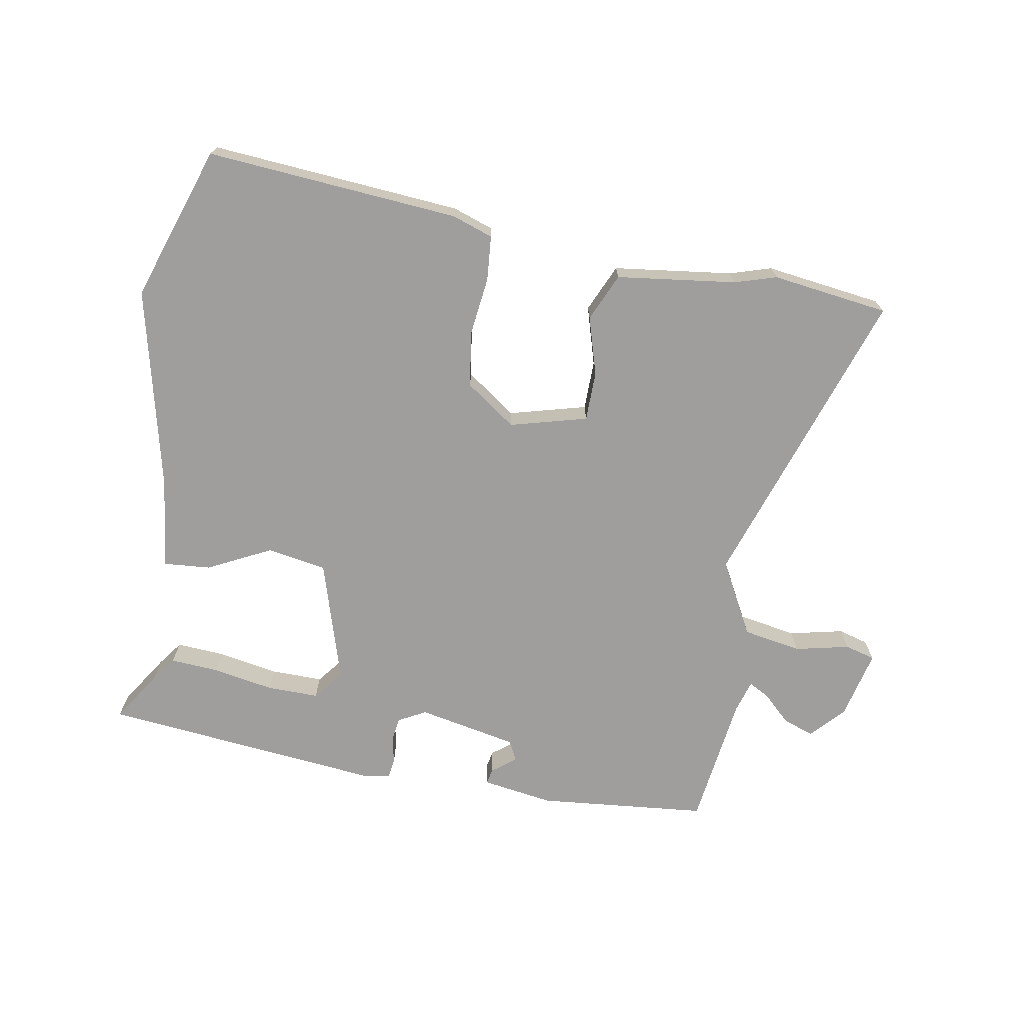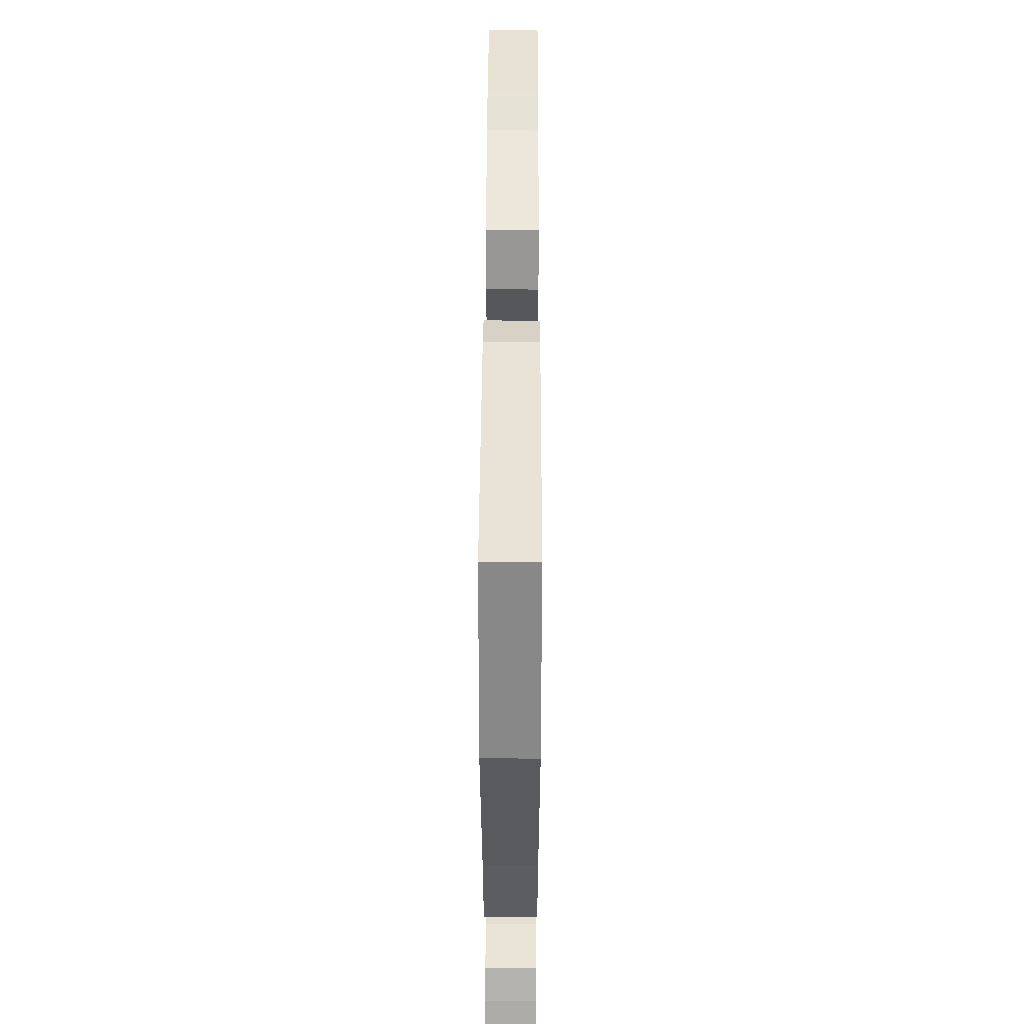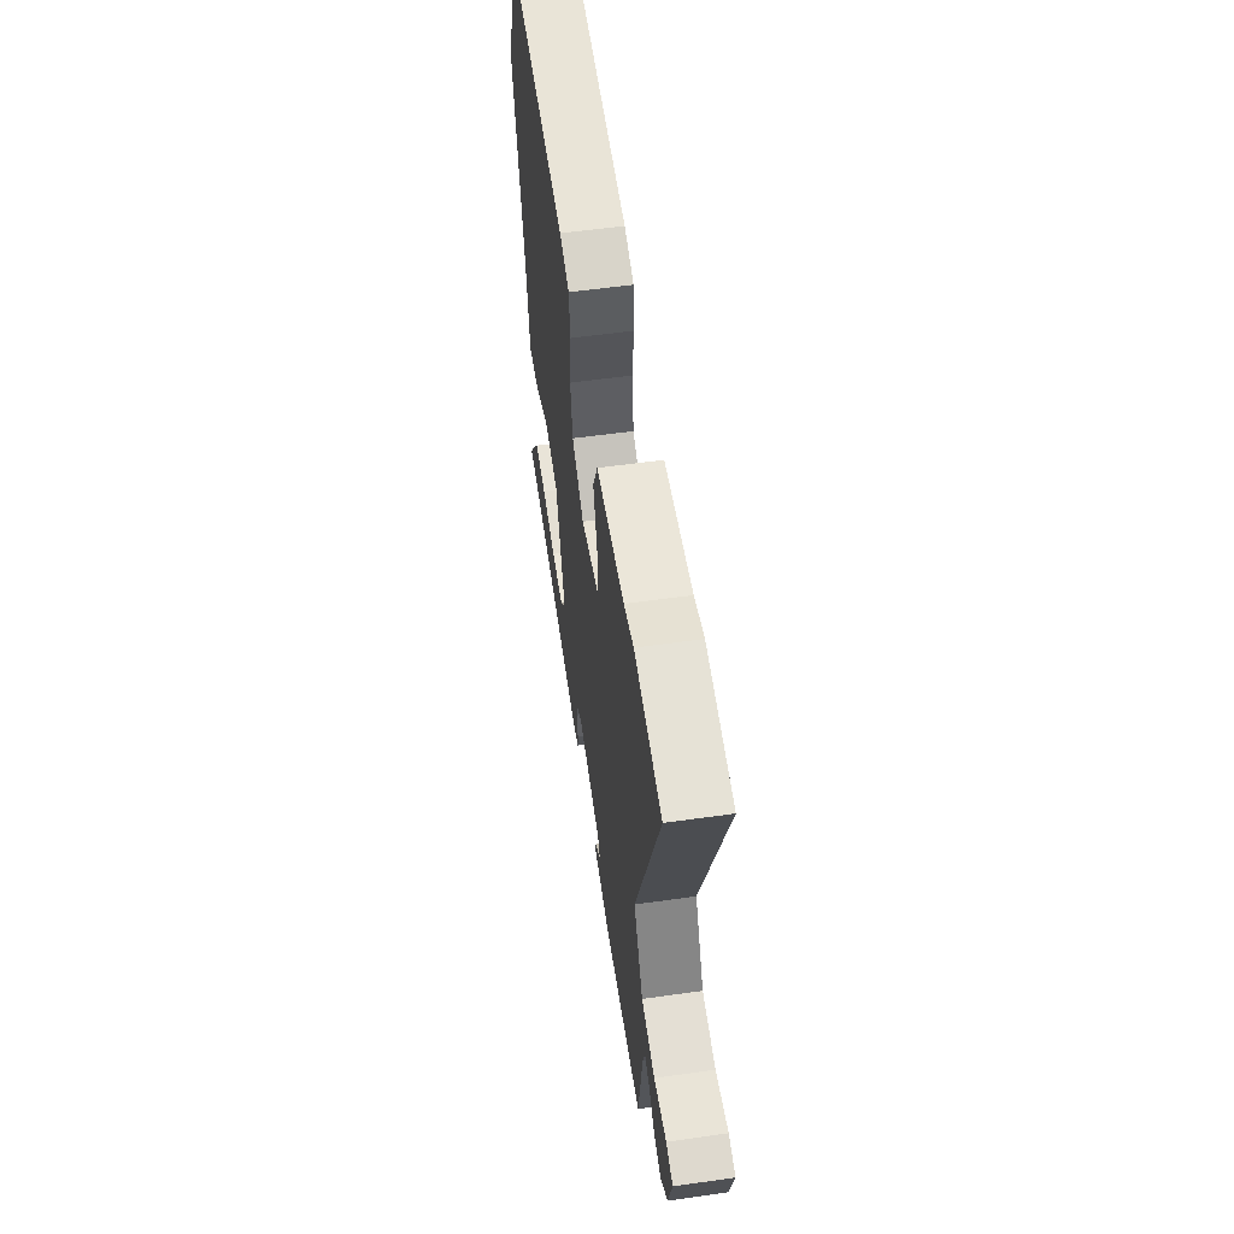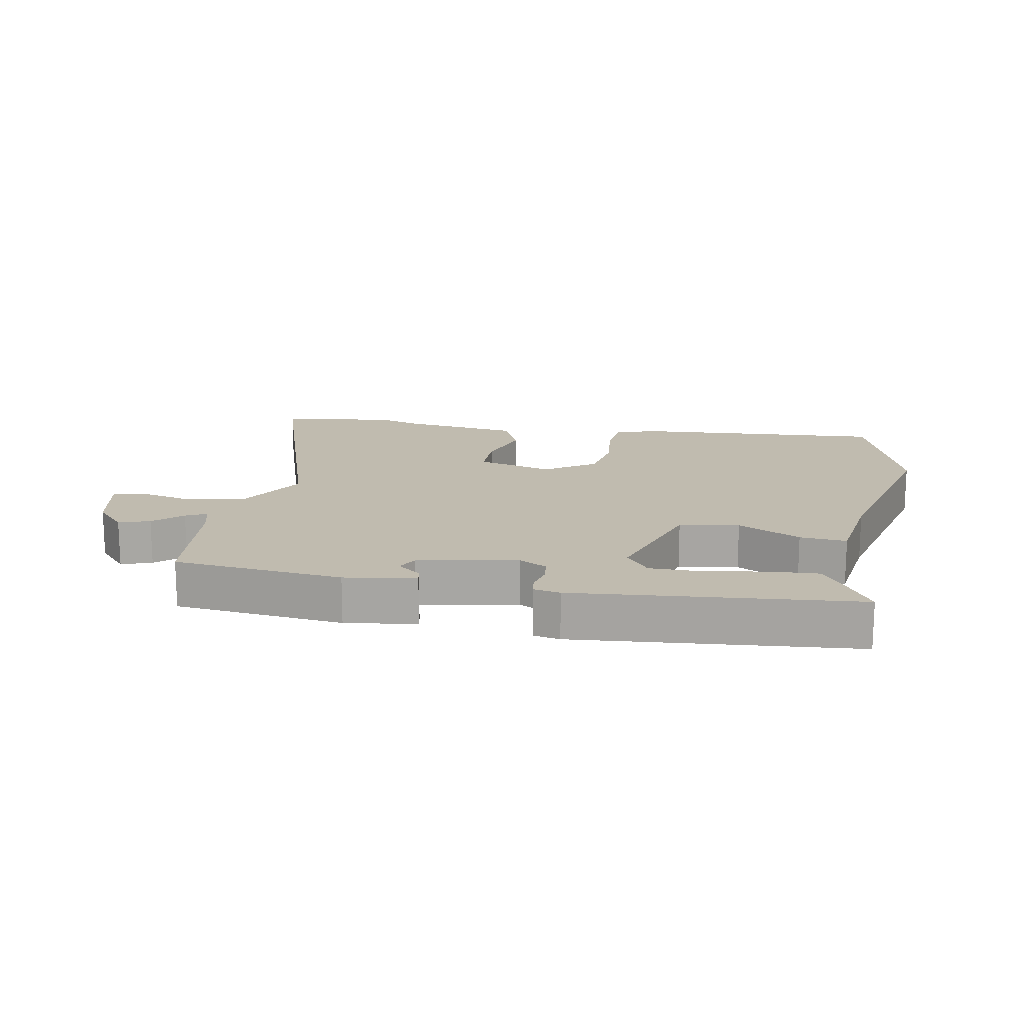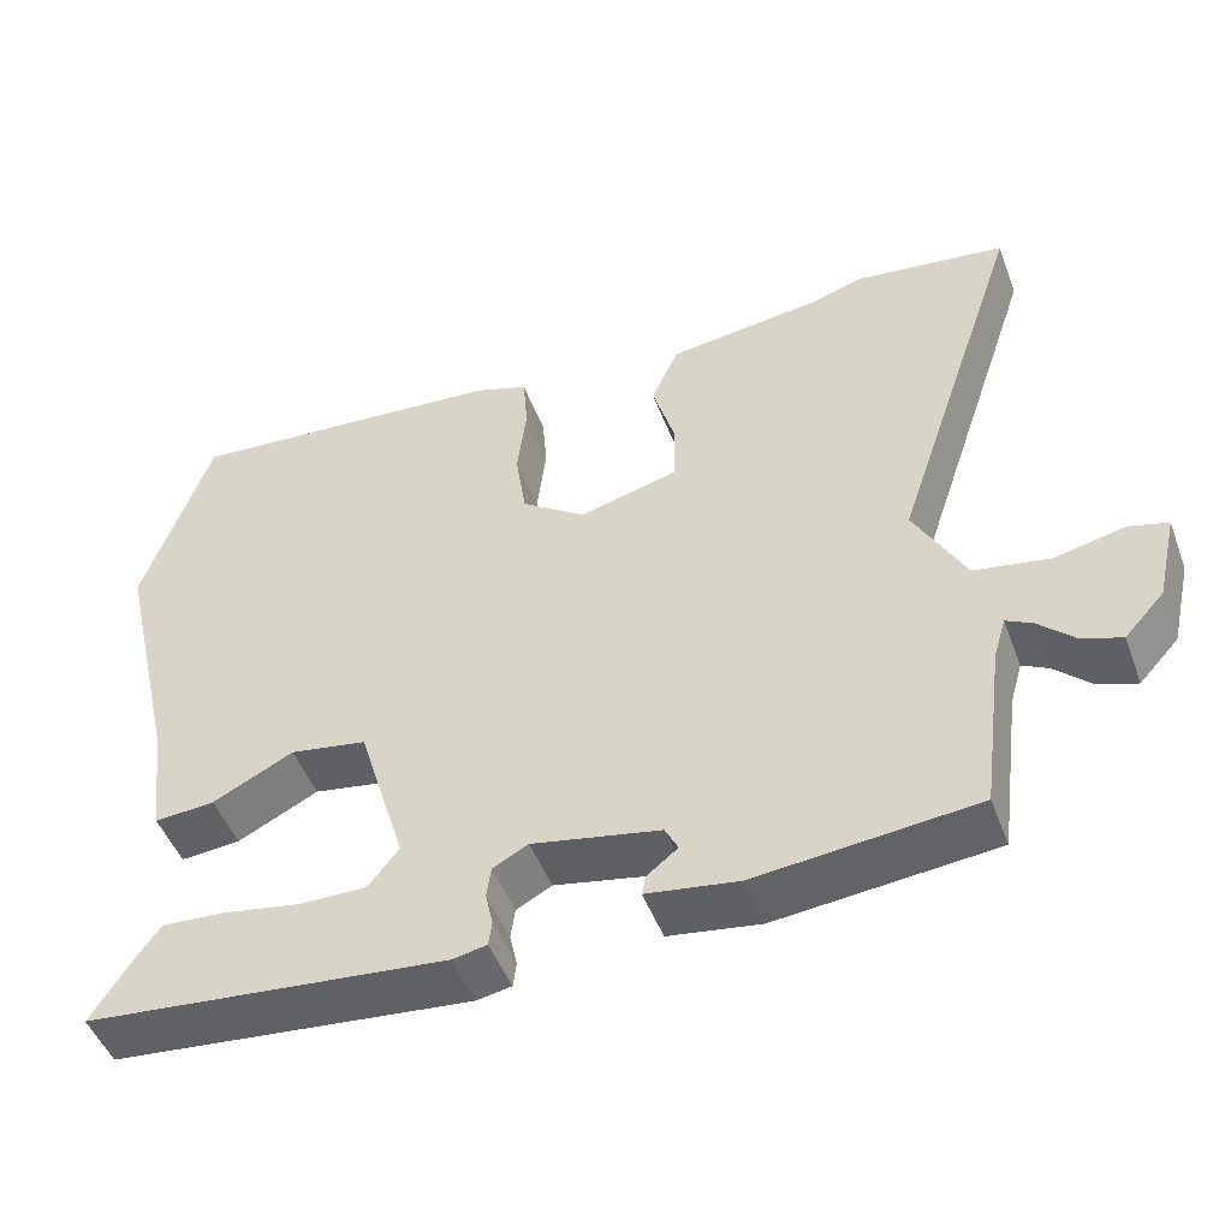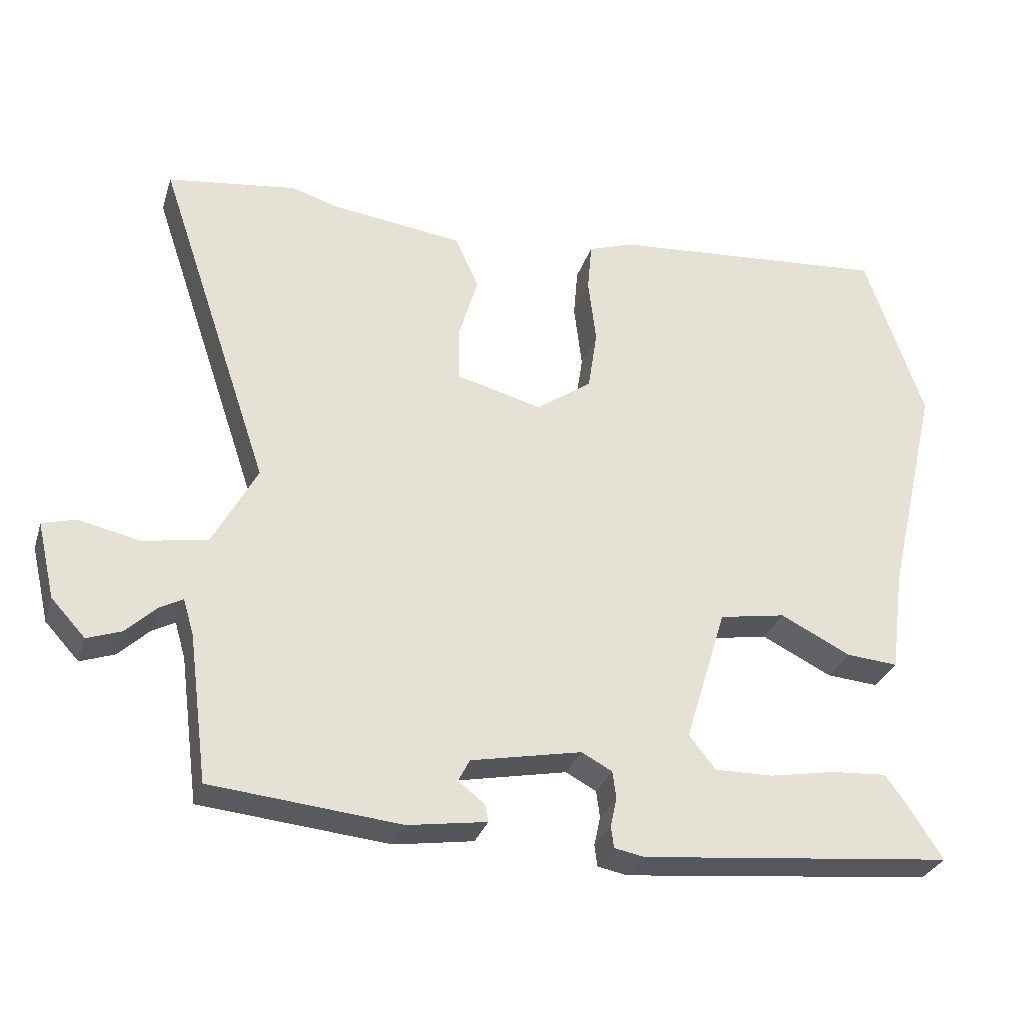
<metadata>
{"format":"obj","ext":"obj","renderer":"f3d","projection":"perspective","resolution":1024,"background":"white","views":[{"elev":-71.0,"azim":-10.0,"up":"+Y"},{"elev":46.1,"azim":-89.8,"up":"+Z"},{"elev":56.8,"azim":81.6,"up":"+Z"},{"elev":15.9,"azim":-168.9,"up":"+Y"},{"elev":-48.6,"azim":20.3,"up":"+Z"},{"elev":-30.0,"azim":163.7,"up":"+Z"}]}
</metadata>
<code>
v -0.566 0.07 0.305
v -0.484 0.07 0.546
v -0.09 0.07 0.515
v -0.026 0.07 0.493
v -0.02 0.07 0.423
v -0.031 0.07 0.331
v -0.018 0.07 0.245
v 0.06 0.07 0.19
v 0.18 0.07 0.222
v 0.181 0.07 0.299
v 0.154 0.07 0.39
v 0.187 0.07 0.464
v 0.373 0.07 0.488
v 0.438 0.07 0.508
v 0.62 0.07 0.484
v 0.461 0.07 0.011
v 0.523 0.07 -0.104
v 0.614 0.07 -0.12
v 0.699 0.07 -0.101
v 0.746 0.07 -0.114
v 0.721 0.07 -0.221
v 0.673 0.07 -0.273
v 0.625 0.07 -0.256
v 0.582 0.07 -0.215
v 0.55 0.07 -0.198
v 0.535 0.07 -0.249
v 0.508 0.07 -0.455
v 0.243 0.07 -0.481
v 0.132 0.07 -0.464
v 0.137 0.07 -0.44
v 0.174 0.07 -0.411
v 0.158 0.07 -0.38
v 0.003 0.07 -0.349
v -0.04 0.07 -0.372
v -0.045 0.07 -0.41
v -0.036 0.07 -0.451
v -0.04 0.07 -0.481
v -0.082 0.07 -0.489
v -0.52 0.07 -0.445
v -0.469 0.07 -0.366
v -0.441 0.07 -0.328
v -0.365 0.07 -0.333
v -0.27 0.07 -0.35
v -0.189 0.07 -0.351
v -0.152 0.07 -0.304
v -0.21 0.07 -0.114
v -0.303 0.07 -0.098
v -0.401 0.07 -0.147
v -0.474 0.07 -0.153
v -0.493 0.07 -0.008
v -0.566 0 0.305
v -0.484 0 0.546
v -0.09 0 0.515
v -0.026 0 0.493
v -0.02 0 0.423
v -0.031 0 0.331
v -0.018 0 0.245
v 0.06 0 0.19
v 0.18 0 0.222
v 0.181 0 0.299
v 0.154 0 0.39
v 0.187 0 0.464
v 0.373 0 0.488
v 0.438 0 0.508
v 0.62 0 0.484
v 0.461 0 0.011
v 0.523 0 -0.104
v 0.614 0 -0.12
v 0.699 0 -0.101
v 0.746 0 -0.114
v 0.721 0 -0.221
v 0.673 0 -0.273
v 0.625 0 -0.256
v 0.582 0 -0.215
v 0.55 0 -0.198
v 0.535 0 -0.249
v 0.508 0 -0.455
v 0.243 0 -0.481
v 0.132 0 -0.464
v 0.137 0 -0.44
v 0.174 0 -0.411
v 0.158 0 -0.38
v 0.003 0 -0.349
v -0.04 0 -0.372
v -0.045 0 -0.41
v -0.036 0 -0.451
v -0.04 0 -0.481
v -0.082 0 -0.489
v -0.52 0 -0.445
v -0.469 0 -0.366
v -0.441 0 -0.328
v -0.365 0 -0.333
v -0.27 0 -0.35
v -0.189 0 -0.351
v -0.152 0 -0.304
v -0.21 0 -0.114
v -0.303 0 -0.098
v -0.401 0 -0.147
v -0.474 0 -0.153
v -0.493 0 -0.008
f 47 48 49 50
f 4 5 6
f 3 4 6
f 2 3 6
f 1 2 6
f 50 1 6
f 47 50 6
f 46 47 6
f 45 46 6 7
f 41 42 43
f 40 41 43
f 39 40 43
f 38 39 43
f 37 38 43
f 36 37 43
f 35 36 43
f 34 35 43 44
f 33 34 44 45
f 29 30 31
f 28 29 31
f 27 28 31
f 26 27 31
f 25 26 31 32
f 22 23 24
f 21 22 24
f 20 21 24
f 19 20 24
f 18 19 24
f 17 18 24 25
f 32 33 45
f 25 32 45
f 17 25 45
f 16 17 45
f 10 11 12 13
f 14 15 16
f 13 14 16
f 10 13 16
f 9 10 16
f 45 7 8
f 8 9 16 45
f 100 99 98 97
f 56 55 54
f 56 54 53
f 56 53 52
f 56 52 51
f 56 51 100
f 56 100 97
f 56 97 96
f 57 56 96 95
f 93 92 91
f 93 91 90
f 93 90 89
f 93 89 88
f 93 88 87
f 93 87 86
f 93 86 85
f 94 93 85 84
f 95 94 84 83
f 81 80 79
f 81 79 78
f 81 78 77
f 81 77 76
f 82 81 76 75
f 74 73 72
f 74 72 71
f 74 71 70
f 74 70 69
f 74 69 68
f 75 74 68 67
f 95 83 82
f 95 82 75
f 95 75 67
f 95 67 66
f 63 62 61 60
f 66 65 64
f 66 64 63
f 66 63 60
f 66 60 59
f 58 57 95
f 95 66 59 58
f 1 51 52 2
f 2 52 53 3
f 3 53 54 4
f 4 54 55 5
f 5 55 56 6
f 6 56 57 7
f 7 57 58 8
f 8 58 59 9
f 9 59 60 10
f 10 60 61 11
f 11 61 62 12
f 12 62 63 13
f 13 63 64 14
f 14 64 65 15
f 15 65 66 16
f 16 66 67 17
f 17 67 68 18
f 18 68 69 19
f 19 69 70 20
f 20 70 71 21
f 21 71 72 22
f 22 72 73 23
f 23 73 74 24
f 24 74 75 25
f 25 75 76 26
f 26 76 77 27
f 27 77 78 28
f 28 78 79 29
f 29 79 80 30
f 30 80 81 31
f 31 81 82 32
f 32 82 83 33
f 33 83 84 34
f 34 84 85 35
f 35 85 86 36
f 36 86 87 37
f 37 87 88 38
f 38 88 89 39
f 39 89 90 40
f 40 90 91 41
f 41 91 92 42
f 42 92 93 43
f 43 93 94 44
f 44 94 95 45
f 45 95 96 46
f 46 96 97 47
f 47 97 98 48
f 48 98 99 49
f 49 99 100 50
f 50 100 51 1

</code>
